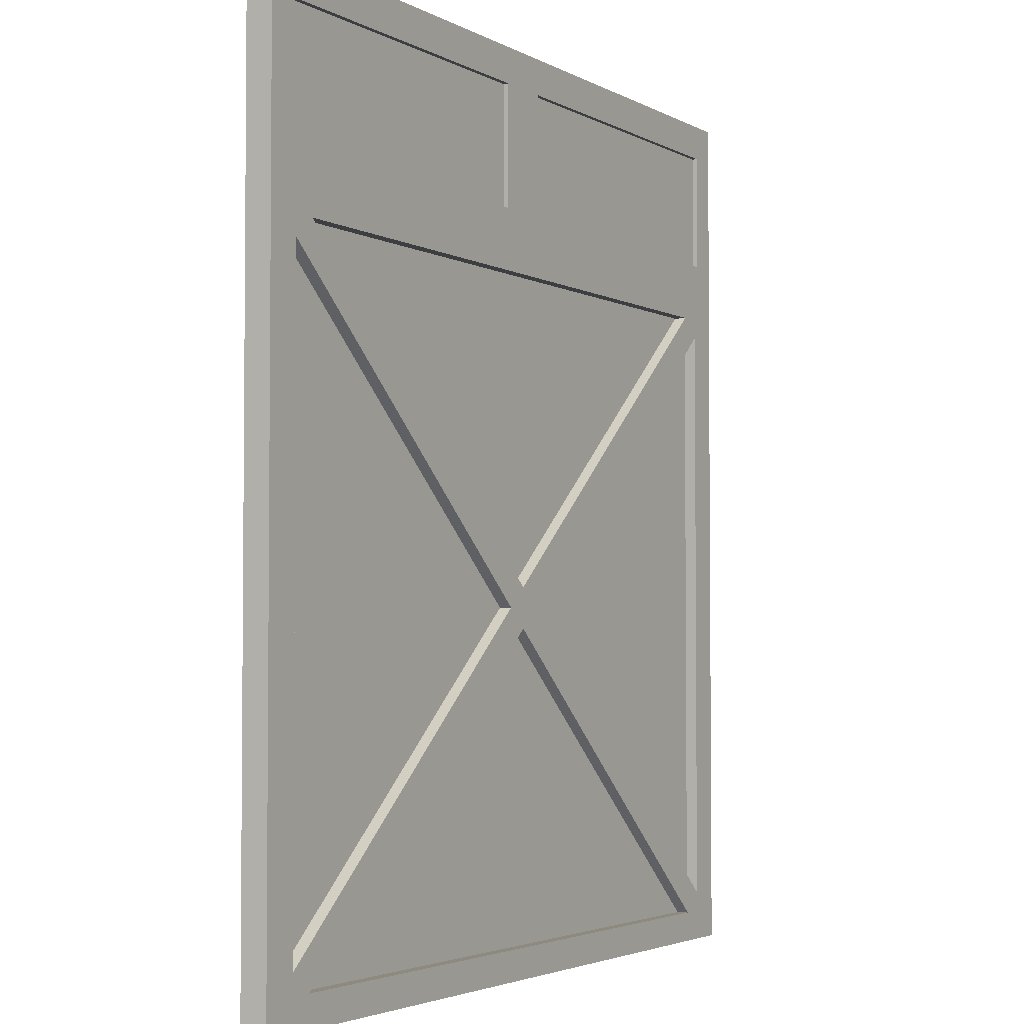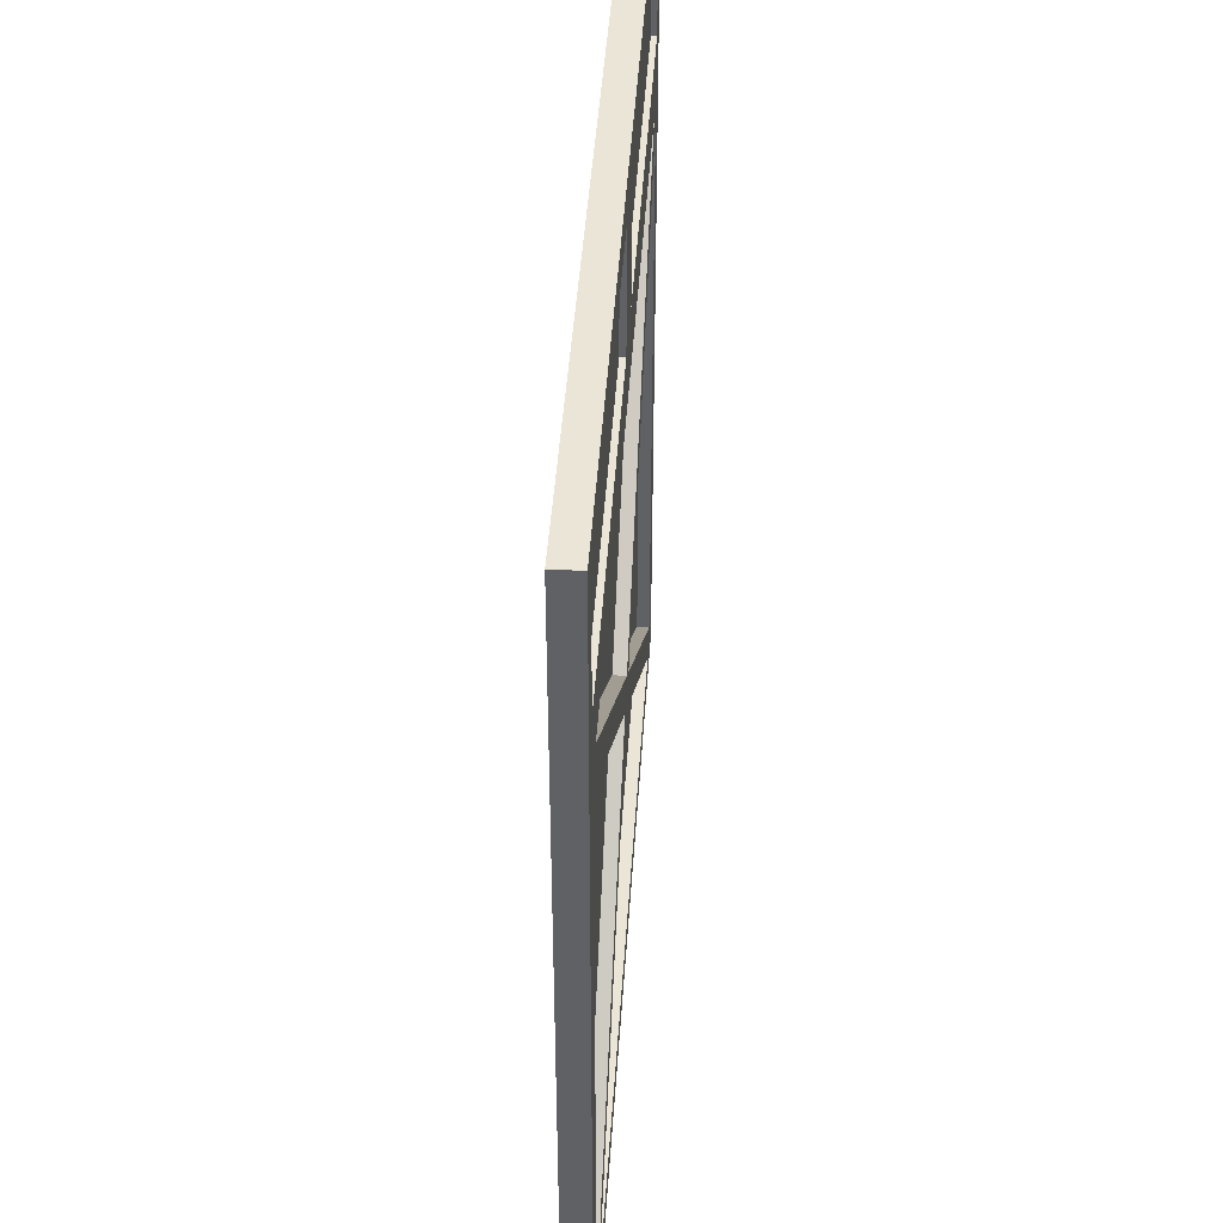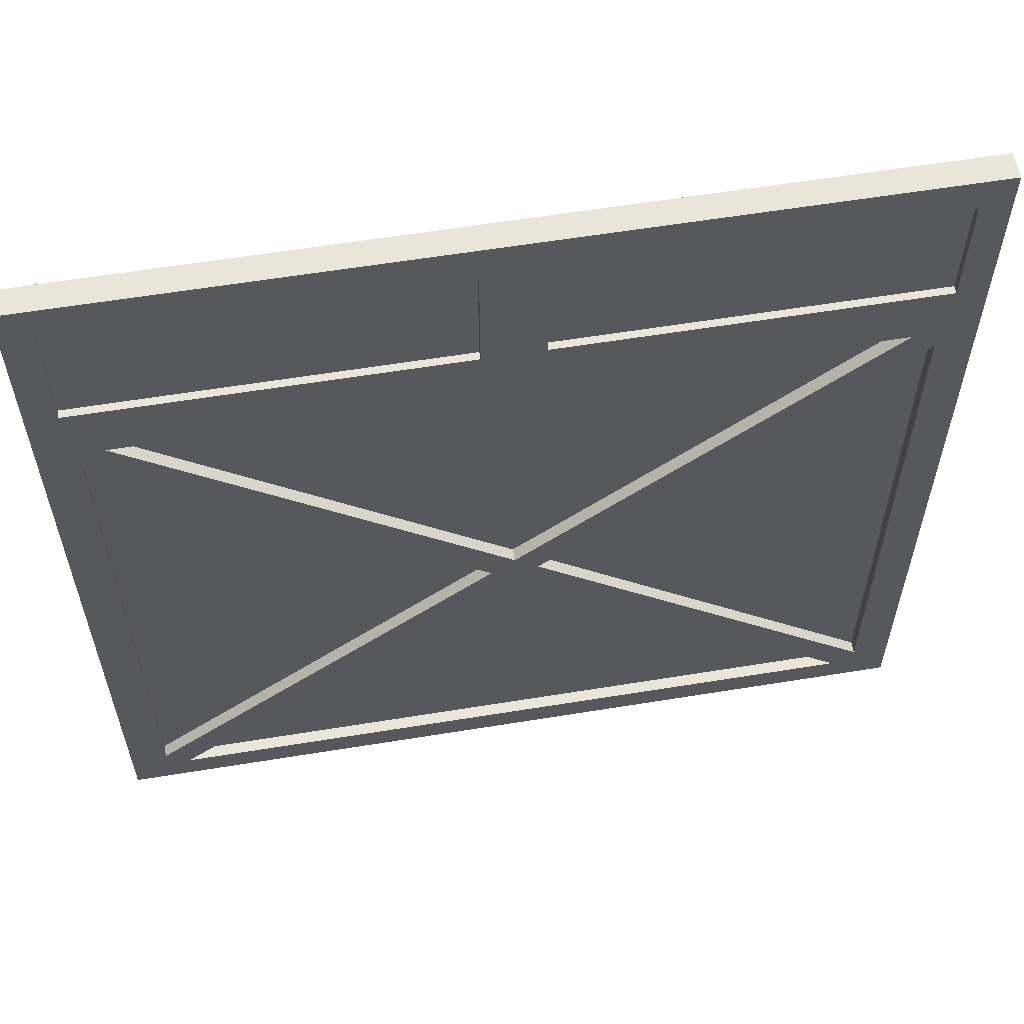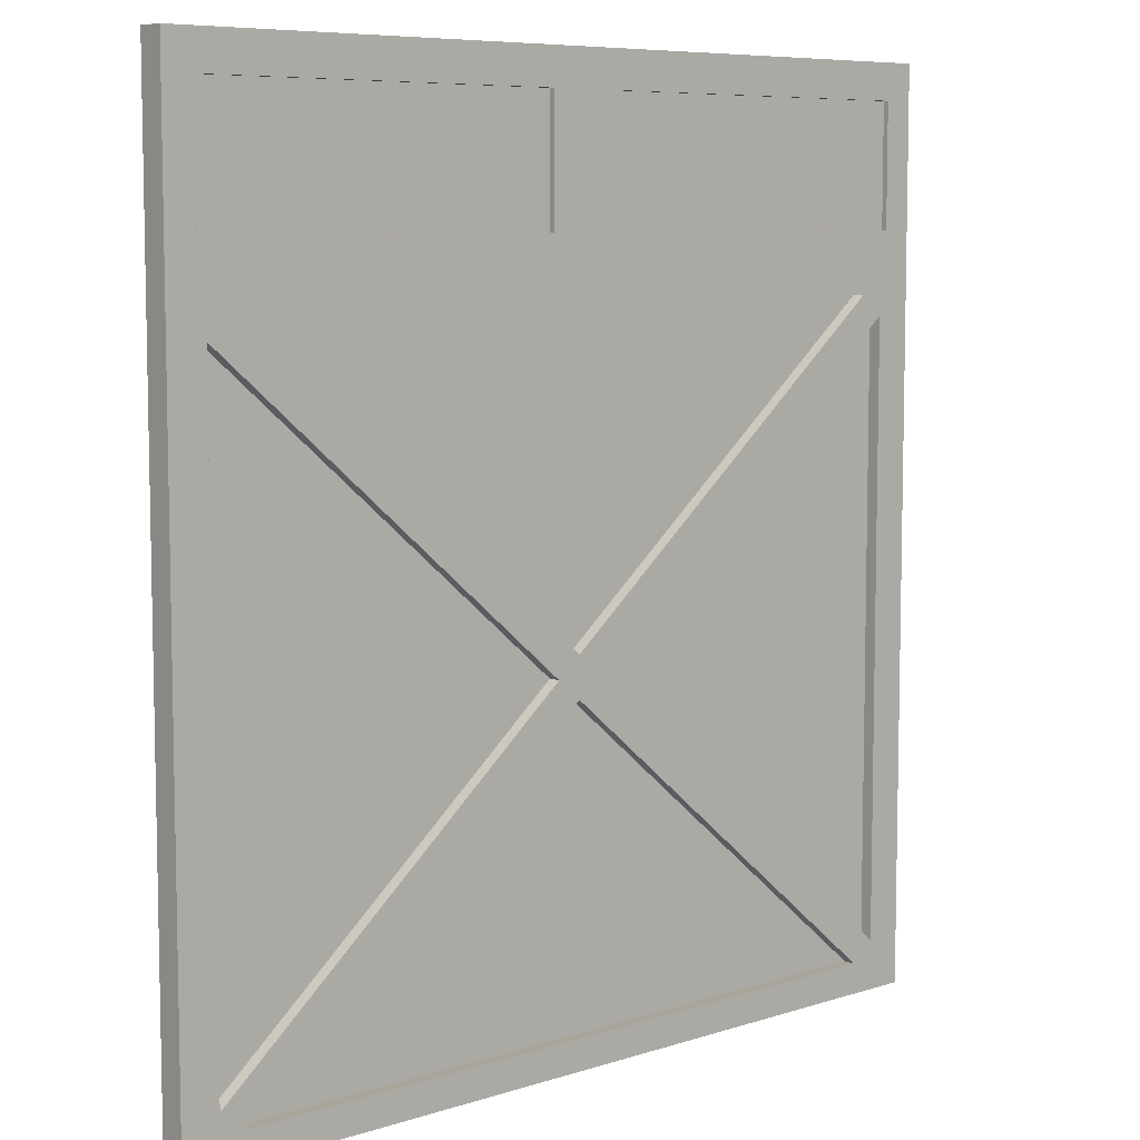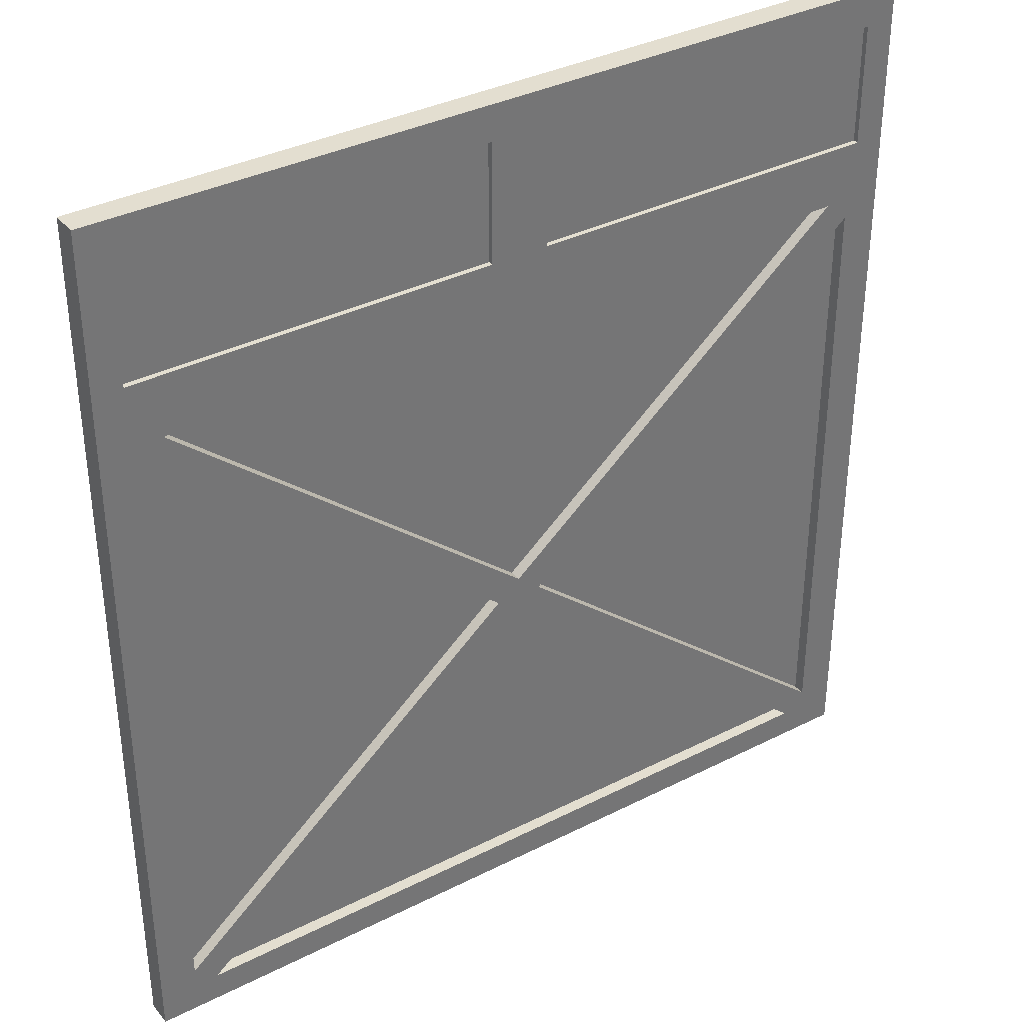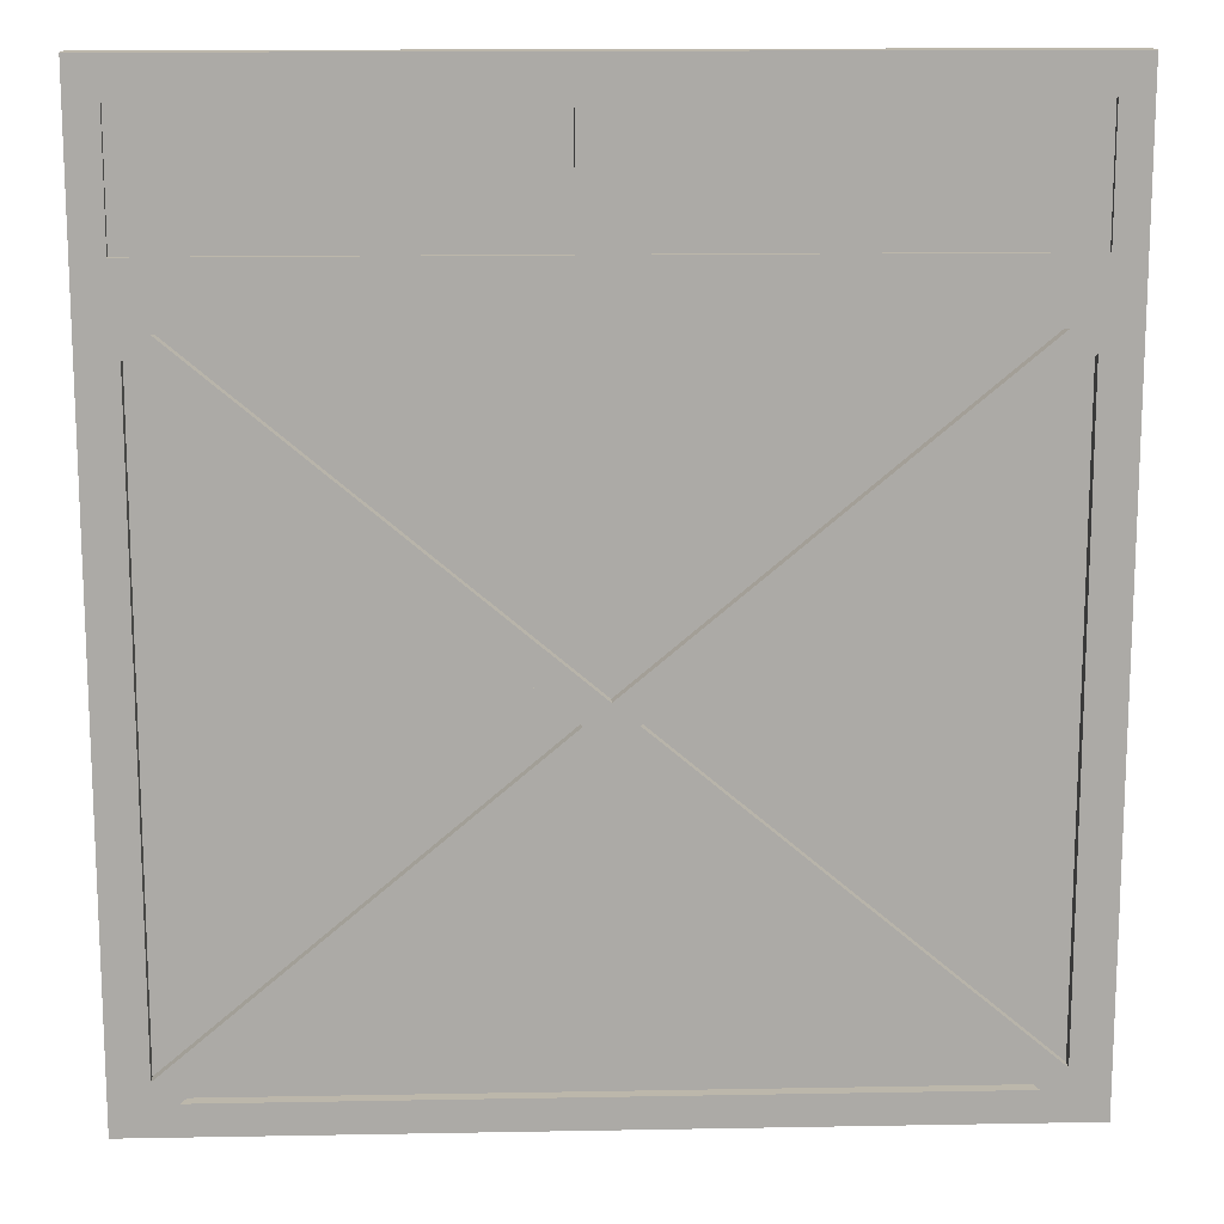
<metadata>
{"format":"obj","ext":"obj","renderer":"f3d","projection":"perspective","resolution":1024,"background":"white","views":[{"elev":-3.2,"azim":119.7,"up":"+Y"},{"elev":44.4,"azim":93.7,"up":"+Y"},{"elev":59.7,"azim":-9.5,"up":"+Y"},{"elev":7.5,"azim":137.8,"up":"+Y"},{"elev":35.8,"azim":146.3,"up":"+Y"},{"elev":14.3,"azim":177.7,"up":"+Y"}]}
</metadata>
<code>
g PolyMesh_1
v -13.35 -3.965 -2.499
v -6.716 -3.801 -2.499
v -13.35 1.767 -2.499
v -6.716 1.602 -2.499
v -13.14 -3.801 -2.499
v -6.511 -3.965 -2.499
v -13.14 1.602 -2.499
v -6.511 1.767 -2.499
v -9.923 -1.095 -2.499
v -13.05 -3.56 -2.499
v -10.11 -1.095 -2.499
v -13.05 1.362 -2.499
v -9.733 -1.095 -2.499
v -6.811 -3.56 -2.499
v -6.811 1.362 -2.499
v -9.924 -0.9345 -2.499
v -7.002 1.522 -2.499
v -12.86 1.522 -2.499
v -9.924 -1.255 -2.499
v -12.86 -3.721 -2.499
v -7.002 -3.721 -2.499
v -13.35 -3.965 -2.707
v -6.716 -3.801 -2.707
v -13.35 1.767 -2.707
v -6.716 1.602 -2.707
v -13.14 -3.801 -2.707
v -6.511 -3.965 -2.707
v -13.14 1.602 -2.707
v -6.511 1.767 -2.707
v -9.923 -1.095 -2.707
v -13.05 -3.56 -2.707
v -10.11 -1.095 -2.707
v -13.05 1.362 -2.707
v -9.733 -1.095 -2.707
v -6.811 -3.56 -2.707
v -6.811 1.362 -2.707
v -9.924 -0.9345 -2.707
v -7.002 1.522 -2.707
v -12.86 1.522 -2.707
v -9.924 -1.255 -2.707
v -12.86 -3.721 -2.707
v -7.002 -3.721 -2.707
v -10.11 -1.095 -2.599
v -13.05 1.362 -2.599
v -13.05 -3.56 -2.599
v -6.811 -3.56 -2.599
v -6.811 1.362 -2.599
v -9.733 -1.095 -2.599
v -7.002 1.522 -2.599
v -12.86 1.522 -2.599
v -9.924 -0.9345 -2.599
v -12.86 -3.721 -2.599
v -7.002 -3.721 -2.599
v -9.924 -1.255 -2.599
v -13.05 1.362 -2.608
v -10.11 -1.095 -2.608
v -13.05 -3.56 -2.608
v -6.811 1.362 -2.608
v -6.811 -3.56 -2.608
v -9.733 -1.095 -2.608
v -12.86 1.522 -2.608
v -7.002 1.522 -2.608
v -9.924 -0.9345 -2.608
v -7.002 -3.721 -2.608
v -12.86 -3.721 -2.608
v -9.924 -1.255 -2.608
v -6.511 1.931 -2.499
v -6.511 1.931 -2.707
v -13.35 1.931 -2.707
v -13.35 1.931 -2.499
v -6.511 3.071 -2.707
v -13.35 3.071 -2.707
v -13.35 3.071 -2.499
v -6.511 3.071 -2.499
v -13.35 3.279 -2.707
v -13.35 3.279 -2.499
v -6.511 3.279 -2.499
v -6.511 3.279 -2.707
v -9.929 1.931 -2.499
v -9.929 1.931 -2.707
v -9.929 3.071 -2.707
v -9.929 3.071 -2.499
v -13.11 2.991 -2.707
v -10.17 2.991 -2.707
v -10.17 2.011 -2.707
v -13.11 2.011 -2.707
v -6.75 2.991 -2.499
v -9.69 2.991 -2.499
v -9.69 2.011 -2.499
v -6.75 2.011 -2.499
v -9.69 2.991 -2.707
v -6.75 2.991 -2.707
v -6.75 2.011 -2.707
v -9.69 2.011 -2.707
v -10.17 2.991 -2.499
v -13.11 2.991 -2.499
v -13.11 2.011 -2.499
v -10.17 2.011 -2.499
v -9.69 2.991 -2.599
v -9.69 2.011 -2.599
v -6.75 2.011 -2.599
v -6.75 2.991 -2.599
v -13.11 2.991 -2.599
v -13.11 2.011 -2.599
v -10.17 2.011 -2.599
v -10.17 2.991 -2.599
v -10.17 2.991 -2.607
v -10.17 2.011 -2.607
v -13.11 2.011 -2.607
v -13.11 2.991 -2.607
v -6.75 2.991 -2.607
v -6.75 2.011 -2.607
v -9.69 2.011 -2.607
v -9.69 2.991 -2.607
v -11.5 -2.421 -2.499
v -11.5 0.2271 -2.499
v -8.351 0.2271 -2.499
v -8.351 -2.421 -2.499
v -11.5 -2.421 -2.707
v -11.5 0.2271 -2.707
v -8.351 0.2271 -2.707
v -8.351 -2.421 -2.707
v -9.929 1.865 -2.499
v -9.929 1.865 -2.707
v -9.929 3.154 -2.707
v -9.929 3.154 -2.499
f 45 43 44
f 2 5 1
f 1 6 2
f 4 2 6
f 6 8 4
f 7 4 8
f 8 3 7
f 5 7 3
f 3 1 5
f 48 46 47
f 51 49 50
f 54 52 53
f 5 10 12
f 12 7 5
f 9 11 115
f 11 10 115
f 10 5 115
f 5 20 115
f 20 19 115
f 19 9 115
f 7 12 116
f 12 11 116
f 11 9 116
f 9 16 116
f 16 18 116
f 18 7 116
f 9 13 117
f 13 15 117
f 15 4 117
f 4 17 117
f 17 16 117
f 16 9 117
f 2 14 118
f 14 13 118
f 13 9 118
f 9 19 118
f 19 21 118
f 21 2 118
f 4 15 14
f 14 2 4
f 7 18 17
f 17 4 7
f 2 21 20
f 20 5 2
f 57 55 56
f 26 23 27
f 27 22 26
f 23 25 29
f 29 27 23
f 25 28 24
f 24 29 25
f 28 26 22
f 22 24 28
f 60 58 59
f 63 61 62
f 66 64 65
f 31 26 28
f 28 33 31
f 32 30 119
f 30 40 119
f 40 41 119
f 41 26 119
f 26 31 119
f 31 32 119
f 33 28 120
f 28 39 120
f 39 37 120
f 37 30 120
f 30 32 120
f 32 33 120
f 34 30 121
f 30 37 121
f 37 38 121
f 38 25 121
f 25 36 121
f 36 34 121
f 35 23 122
f 23 42 122
f 42 40 122
f 40 30 122
f 30 34 122
f 34 35 122
f 36 25 23
f 23 35 36
f 39 28 25
f 25 38 39
f 42 23 26
f 26 41 42
f 6 1 22
f 22 27 6
f 1 3 24
f 24 22 1
f 77 78 75
f 75 76 77
f 8 6 27
f 27 29 8
f 11 43 45
f 45 10 11
f 12 44 43
f 43 11 12
f 10 45 44
f 44 12 10
f 14 46 48
f 48 13 14
f 15 47 46
f 46 14 15
f 13 48 47
f 47 15 13
f 17 49 51
f 51 16 17
f 18 50 49
f 49 17 18
f 16 51 50
f 50 18 16
f 20 52 54
f 54 19 20
f 21 53 52
f 52 20 21
f 19 54 53
f 53 21 19
f 33 55 57
f 57 31 33
f 32 56 55
f 55 33 32
f 31 57 56
f 56 32 31
f 36 58 60
f 60 34 36
f 35 59 58
f 58 36 35
f 34 60 59
f 59 35 34
f 39 61 63
f 63 37 39
f 38 62 61
f 61 39 38
f 37 63 62
f 62 38 37
f 42 64 66
f 66 40 42
f 41 65 64
f 64 42 41
f 40 66 65
f 65 41 40
f 8 67 123
f 67 79 123
f 79 70 123
f 70 3 123
f 3 8 123
f 29 68 67
f 67 8 29
f 24 69 124
f 69 80 124
f 80 68 124
f 68 29 124
f 29 24 124
f 3 70 69
f 69 24 3
f 68 71 74
f 74 67 68
f 70 73 72
f 72 69 70
f 72 75 125
f 75 78 125
f 78 71 125
f 71 81 125
f 81 72 125
f 73 76 75
f 75 72 73
f 74 77 126
f 77 76 126
f 76 73 126
f 73 82 126
f 82 74 126
f 71 78 77
f 77 74 71
f 72 83 86
f 86 69 72
f 81 84 83
f 83 72 81
f 80 85 84
f 84 81 80
f 69 86 85
f 85 80 69
f 74 87 90
f 90 67 74
f 82 88 87
f 87 74 82
f 79 89 88
f 88 82 79
f 67 90 89
f 89 79 67
f 81 91 94
f 94 80 81
f 71 92 91
f 91 81 71
f 68 93 92
f 92 71 68
f 80 94 93
f 93 68 80
f 82 95 98
f 98 79 82
f 73 96 95
f 95 82 73
f 70 97 96
f 96 73 70
f 79 98 97
f 97 70 79
f 88 99 102
f 102 87 88
f 89 100 99
f 99 88 89
f 90 101 100
f 100 89 90
f 87 102 101
f 101 90 87
f 96 103 106
f 106 95 96
f 97 104 103
f 103 96 97
f 98 105 104
f 104 97 98
f 95 106 105
f 105 98 95
f 84 107 110
f 110 83 84
f 85 108 107
f 107 84 85
f 86 109 108
f 108 85 86
f 83 110 109
f 109 86 83
f 92 111 114
f 114 91 92
f 93 112 111
f 111 92 93
f 94 113 112
f 112 93 94
f 91 114 113
f 113 94 91
g sweethome3d_window_pane
v -13.31 3.262 -2.56
v -6.579 3.262 -2.56
v -6.579 1.916 -2.56
v -13.31 1.916 -2.56
v -13.31 3.262 -2.664
v -6.579 3.262 -2.664
v -6.579 1.916 -2.664
v -13.31 1.916 -2.664
v -9.943 3.262 -2.612
v -6.579 2.589 -2.612
v -9.943 1.916 -2.612
v -13.31 2.589 -2.612
v -9.943 2.589 -2.56
v -9.943 2.589 -2.664
f 128 127 139
f 129 128 139
f 130 129 139
f 127 130 139
f 128 129 136
f 129 133 136
f 133 132 136
f 132 128 136
f 127 128 135
f 128 132 135
f 132 131 135
f 131 127 135
f 130 127 138
f 127 131 138
f 131 134 138
f 134 130 138
f 131 132 140
f 132 133 140
f 133 134 140
f 134 131 140
f 129 130 137
f 130 134 137
f 134 133 137
f 133 129 137

</code>
